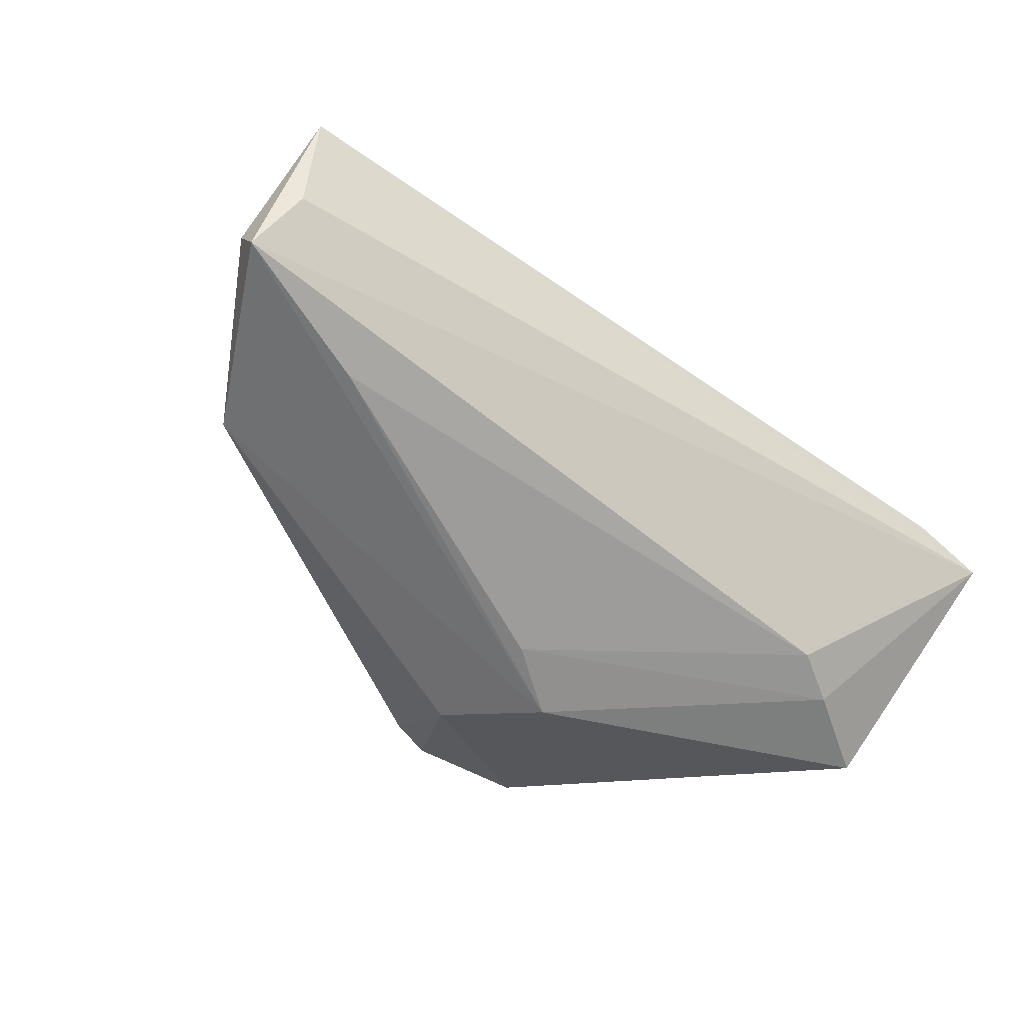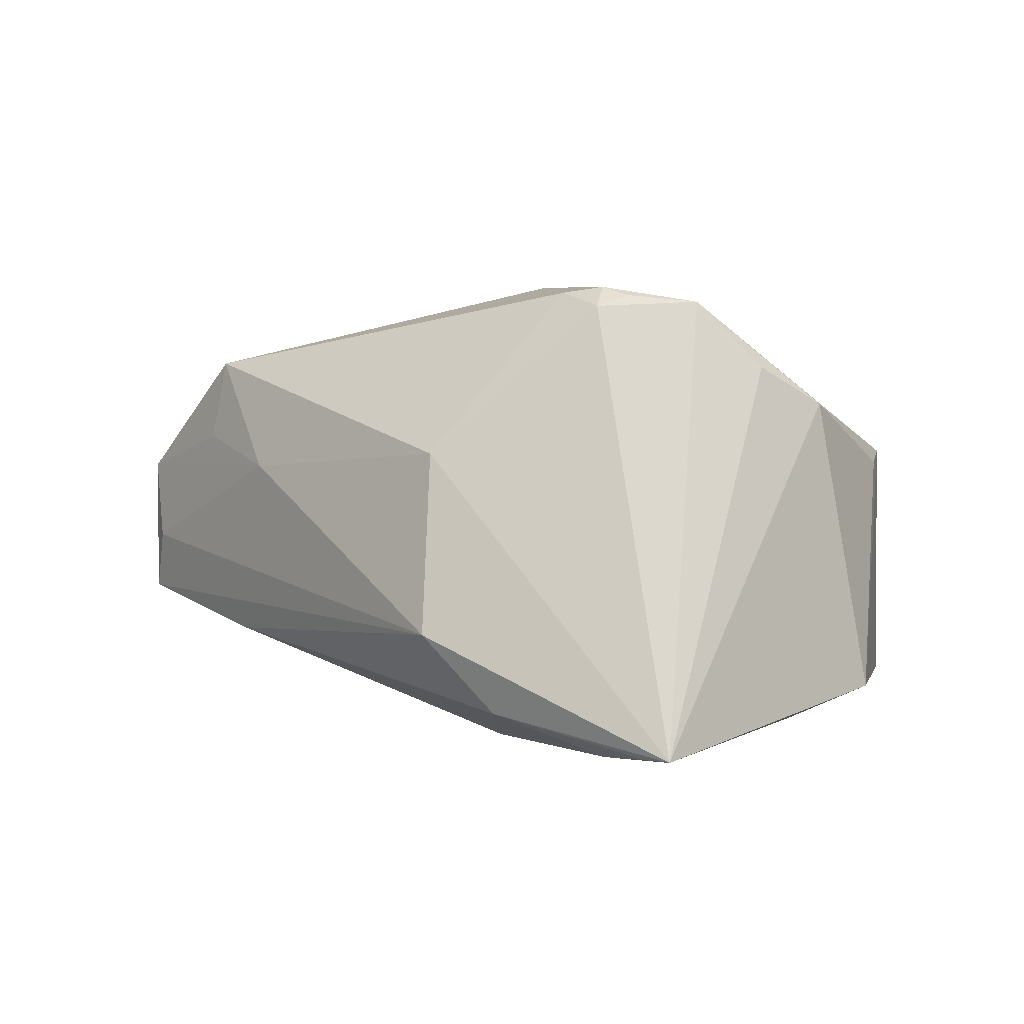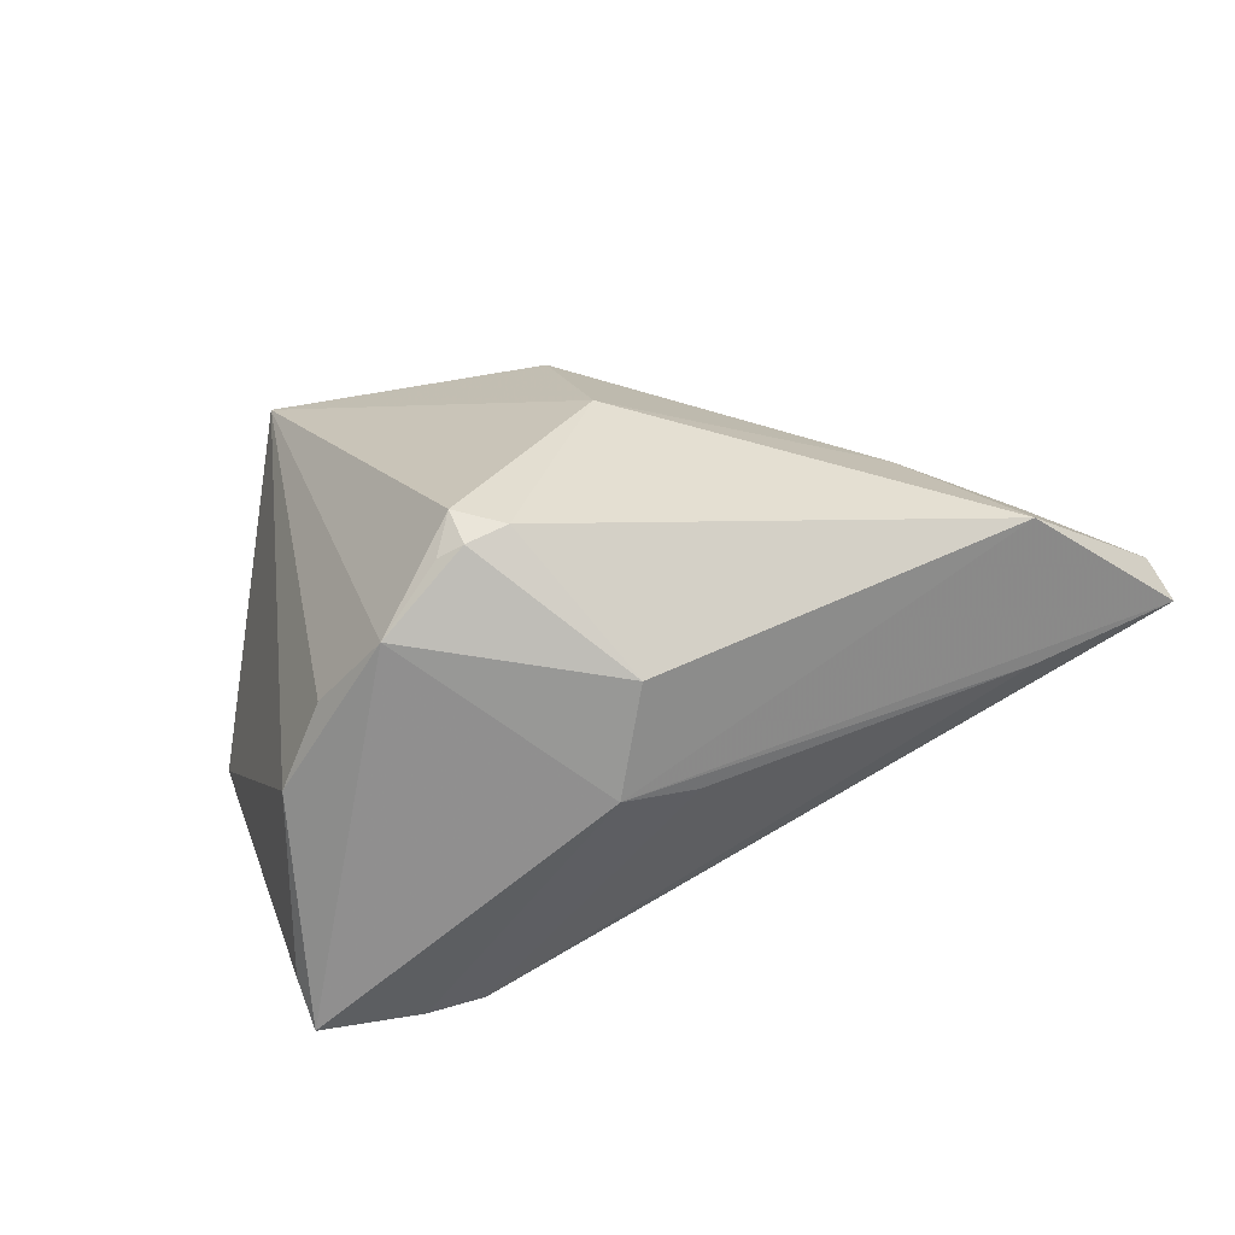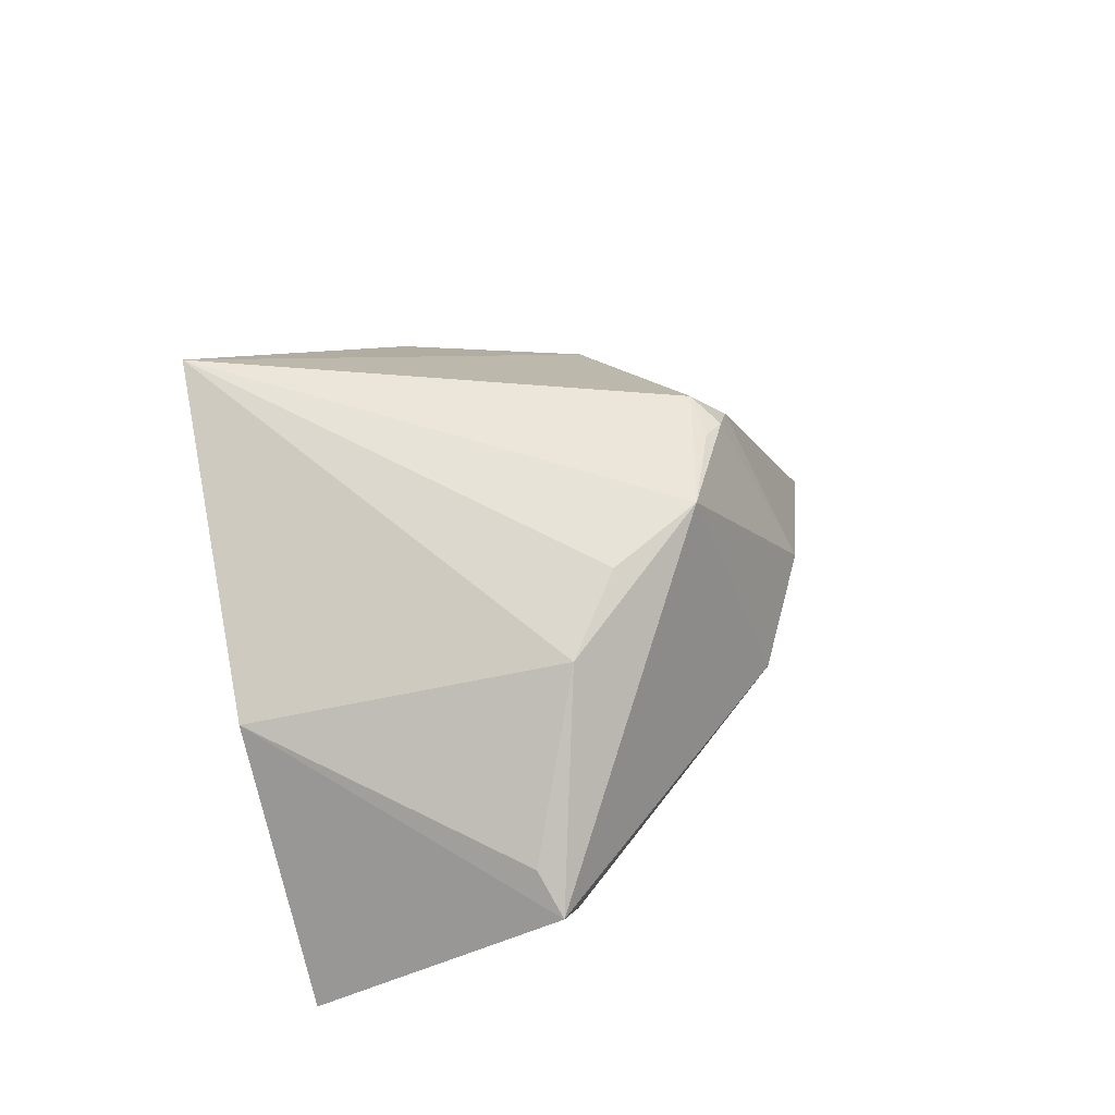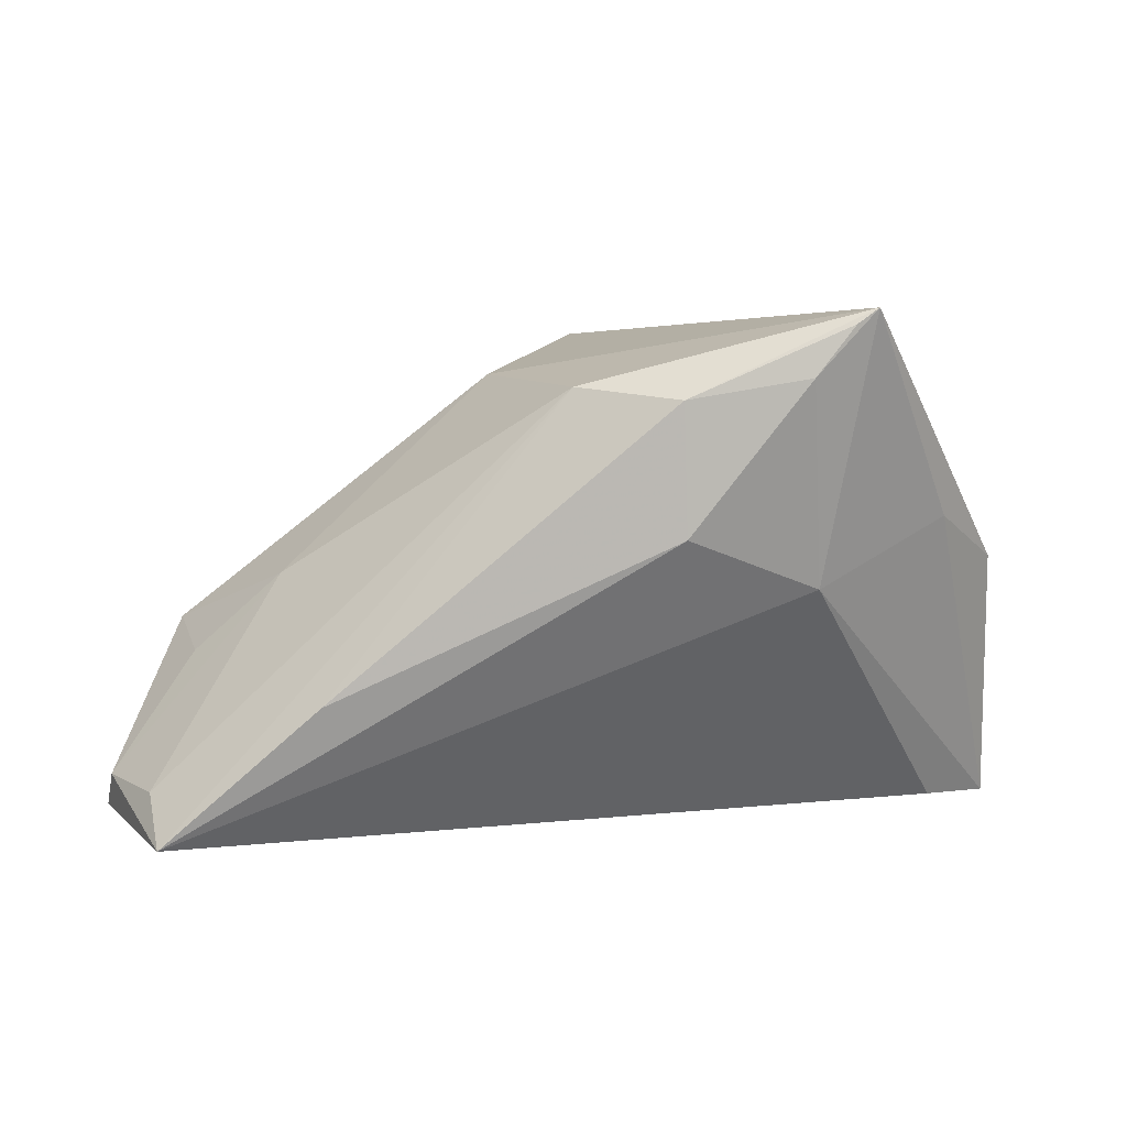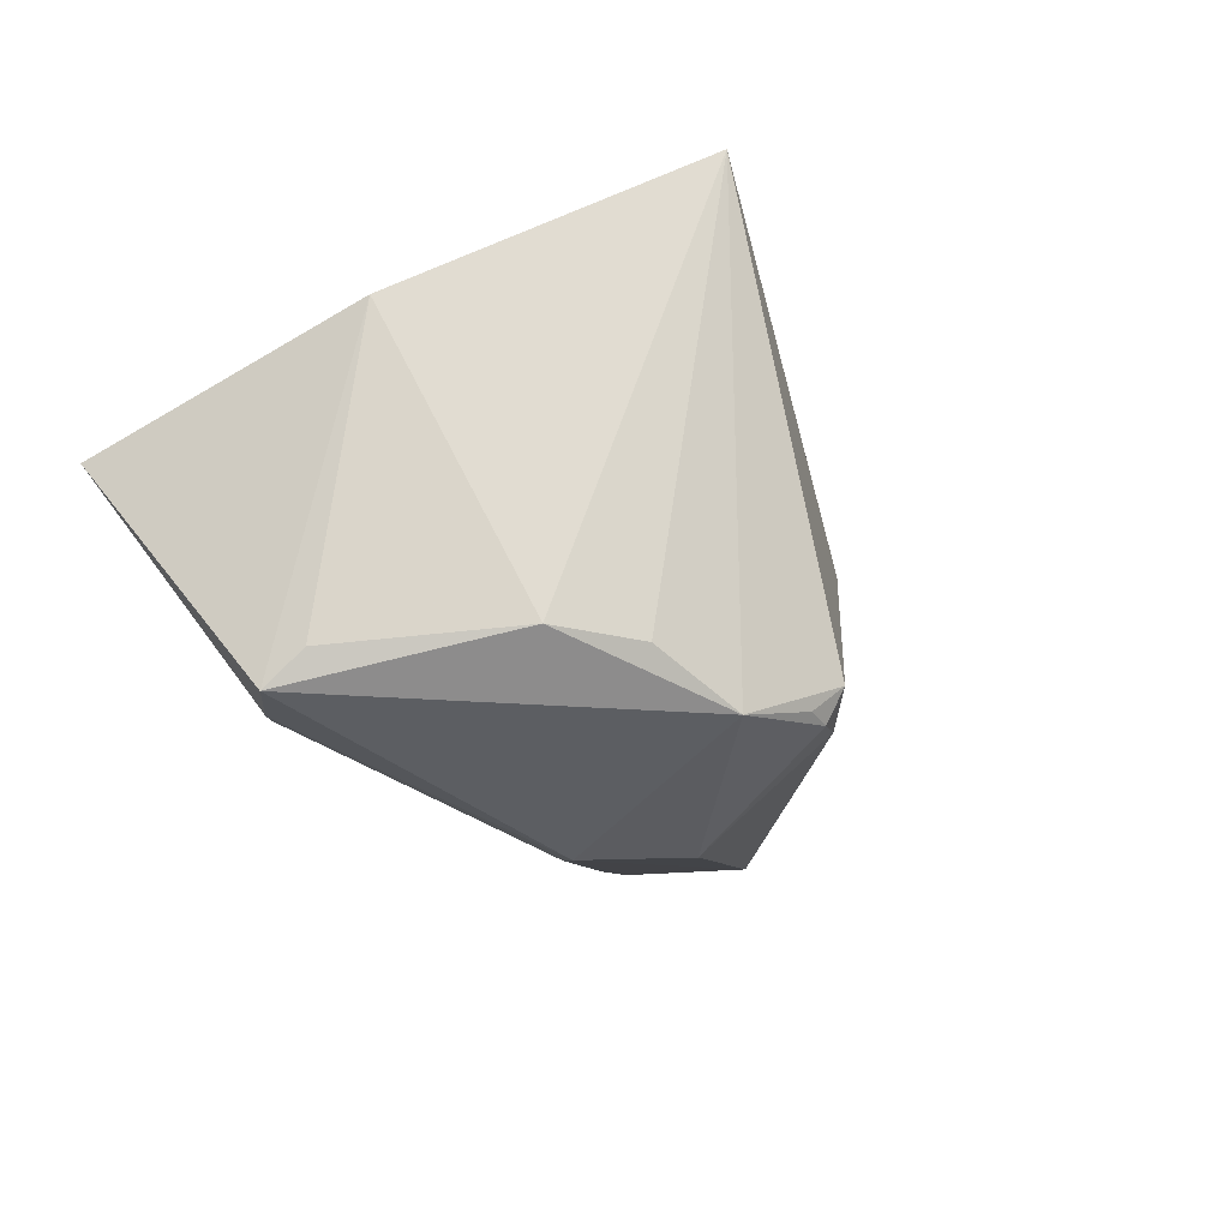
<metadata>
{"format":"obj","ext":"obj","renderer":"f3d","projection":"perspective","resolution":1024,"background":"white","views":[{"elev":-32.6,"azim":145.1,"up":"+Y"},{"elev":72.7,"azim":-159.3,"up":"+Z"},{"elev":-61.5,"azim":28.6,"up":"+Y"},{"elev":28.8,"azim":-55.6,"up":"+Z"},{"elev":4.4,"azim":172.2,"up":"+Z"},{"elev":-34.8,"azim":-61.5,"up":"+Y"}]}
</metadata>
<code>
v -0.0134 -0.02591 0.02038
v -0.04303 -0.0009699 -0.02745
v -0.05077 -0.005026 -0.02781
v -0.003282 -0.01883 0.02628
v -0.0399 0.01394 0.00589
v -0.03189 -0.02449 -0.01871
v 0.03172 0.00545 -0.0002488
v -0.02415 0.02138 -0.00138
v 0.04272 -0.007547 -0.006104
v -0.02696 -0.0214 -0.02173
v -0.008396 0.02808 0.01844
v 0.002128 0.02281 0.0198
v 0.004499 -0.02444 -0.008326
v -0.00279 -0.02228 0.02389
v -0.03105 -0.02316 0.009793
v -0.02602 0.02846 0.0261
v -0.0477 0.005672 0.0008633
v 0.04619 0.007624 -0.02781
v 0.04563 0.01309 -0.02261
v 0.001325 -0.02038 0.02294
v 0.008862 0.002959 0.02124
v -0.04066 -0.02866 -0.01269
v -0.04051 -0.02532 -0.008311
v -0.00892 0.02735 0.004307
v 0.03589 -0.007138 -0.02127
v 0.04109 0.001407 -0.008989
v -0.0217 0.02866 0.02067
v 0.05011 0.00432 -0.02204
v 0.04469 0.01869 -0.02781
v 0.02791 0.0229 -0.01269
v -0.02309 -0.02247 0.01628
v -0.02844 0.02819 0.02781
v 0.005926 -0.0272 0.006049
v 0.05077 0.0007419 -0.02594
v -0.005781 -0.02234 0.02384
v -0.00169 -0.02866 -0.003647
f 3 22 17
f 15 32 17
f 10 3 34
f 17 32 5
f 5 3 17
f 17 22 23
f 23 15 17
f 22 15 23
f 21 32 4
f 21 12 32
f 22 3 6
f 3 10 6
f 34 3 18
f 18 29 34
f 3 29 18
f 8 5 32
f 3 5 8
f 19 29 12
f 32 12 11
f 20 21 4
f 32 15 31
f 34 29 28
f 29 19 28
f 22 6 36
f 2 29 3
f 3 8 2
f 2 8 29
f 32 11 16
f 29 8 24
f 1 36 33
f 22 36 1
f 4 32 1
f 32 31 1
f 1 15 22
f 1 31 15
f 21 20 9
f 9 20 33
f 34 28 9
f 9 36 34
f 33 36 9
f 13 6 10
f 13 36 6
f 29 24 30
f 30 24 11
f 12 29 30
f 30 11 12
f 27 16 11
f 11 24 27
f 27 24 8
f 27 8 32
f 32 16 27
f 33 20 14
f 14 1 33
f 14 20 4
f 7 28 19
f 7 19 12
f 12 21 7
f 21 9 7
f 34 36 25
f 36 13 25
f 25 10 34
f 25 13 10
f 4 1 35
f 35 14 4
f 1 14 35
f 26 9 28
f 28 7 26
f 26 7 9

</code>
